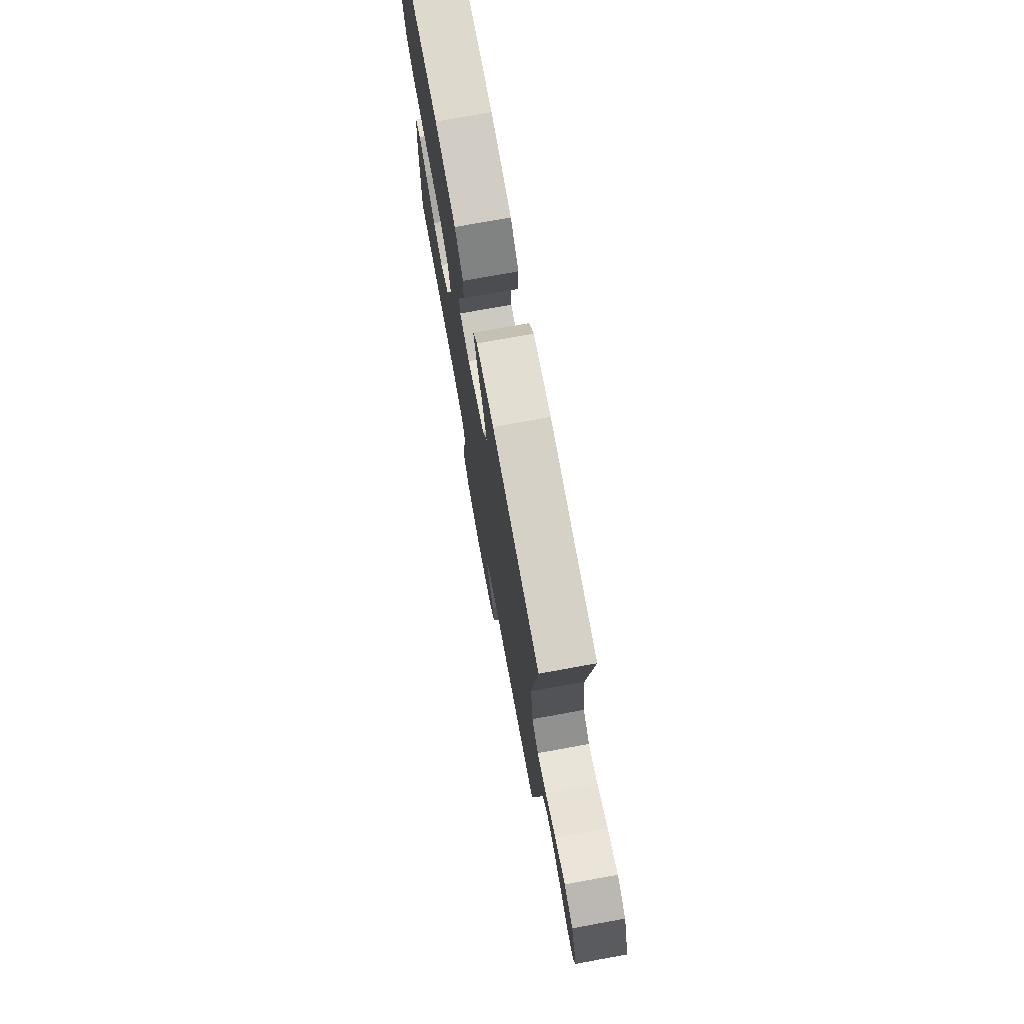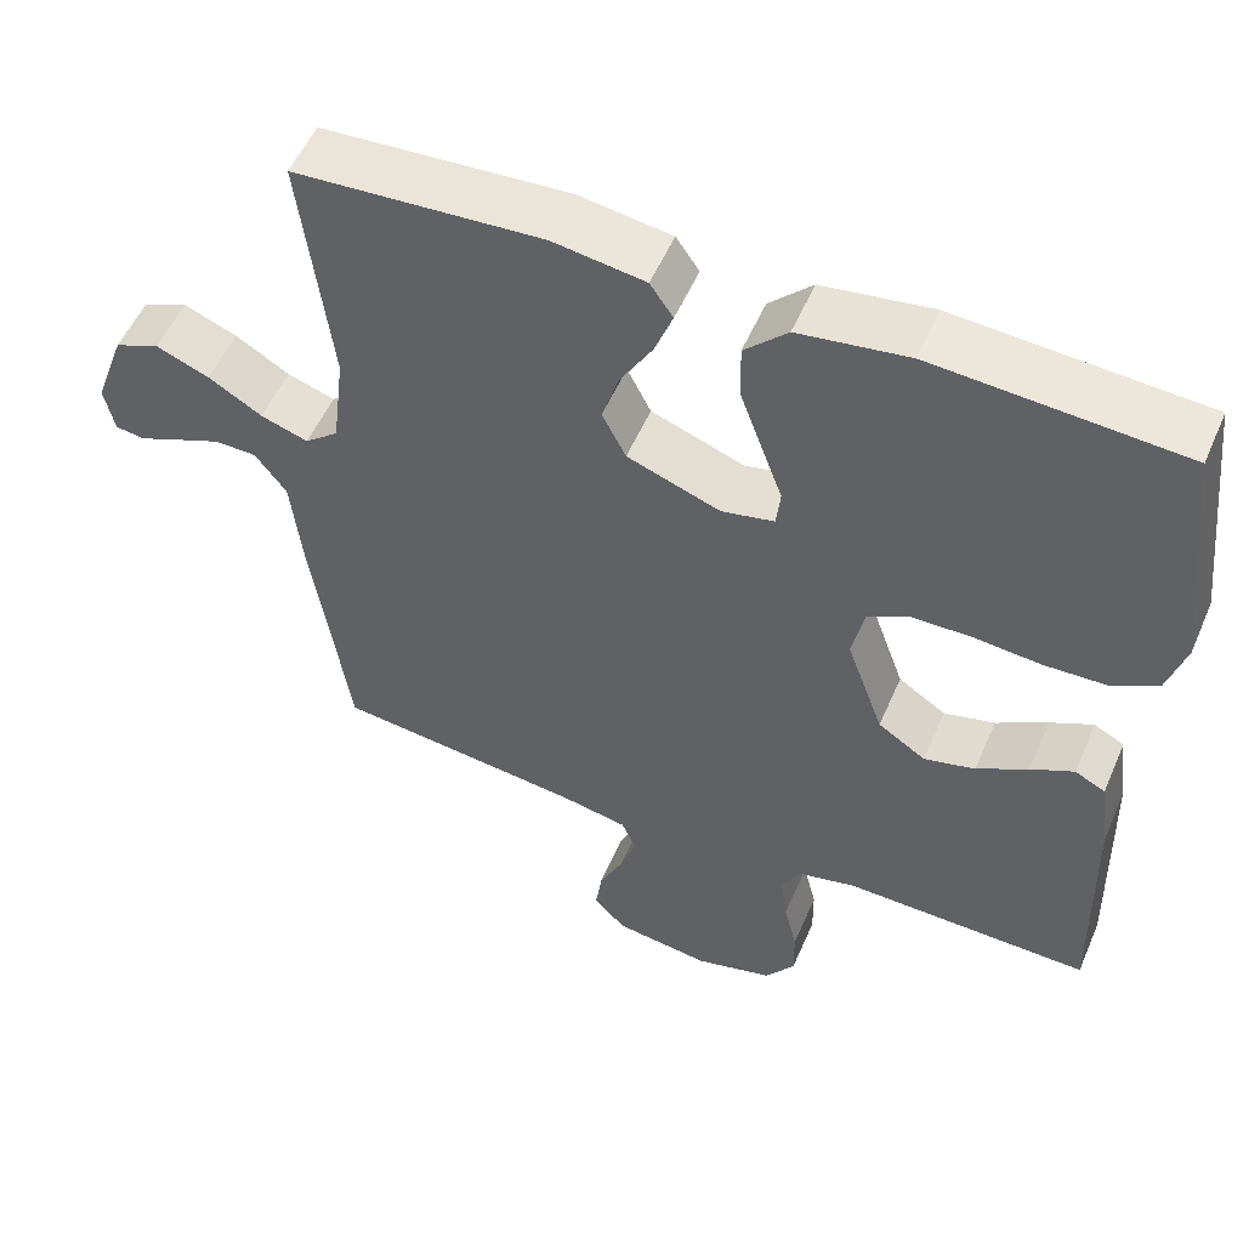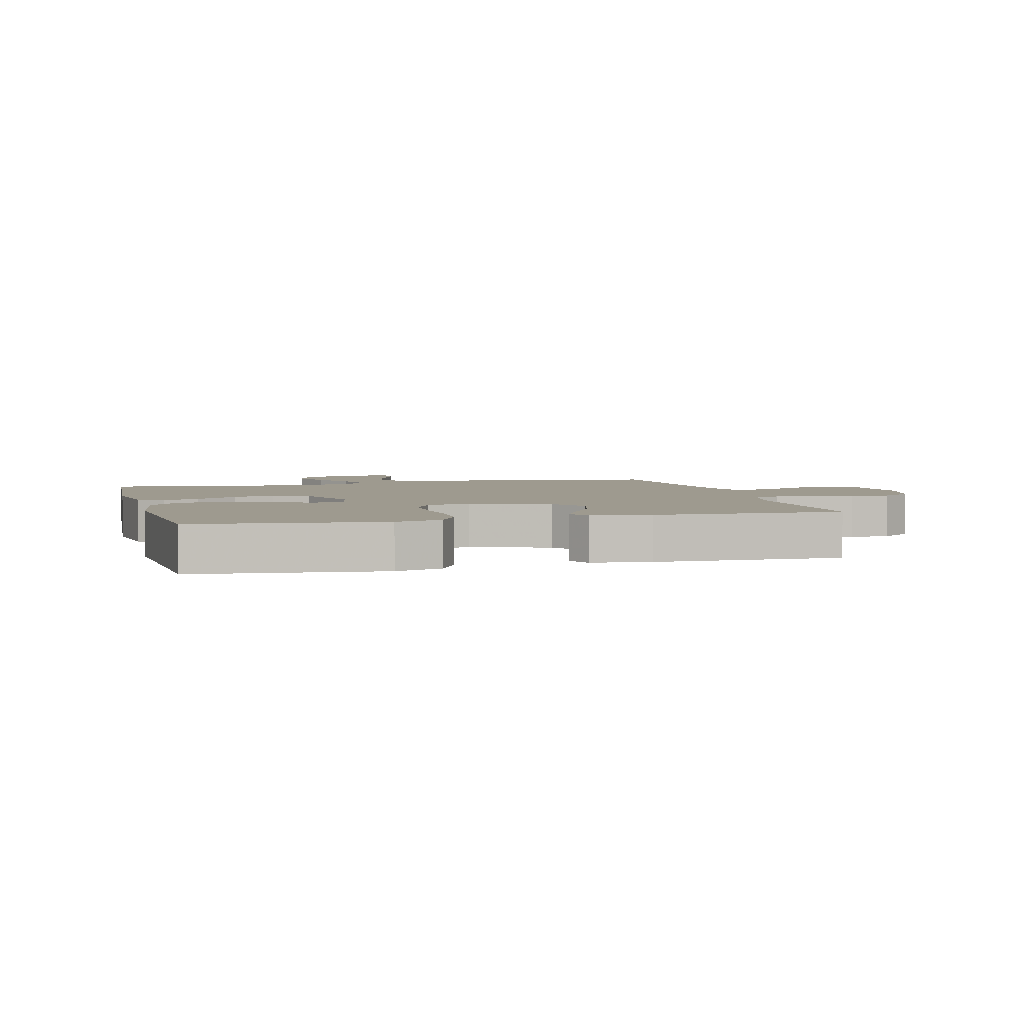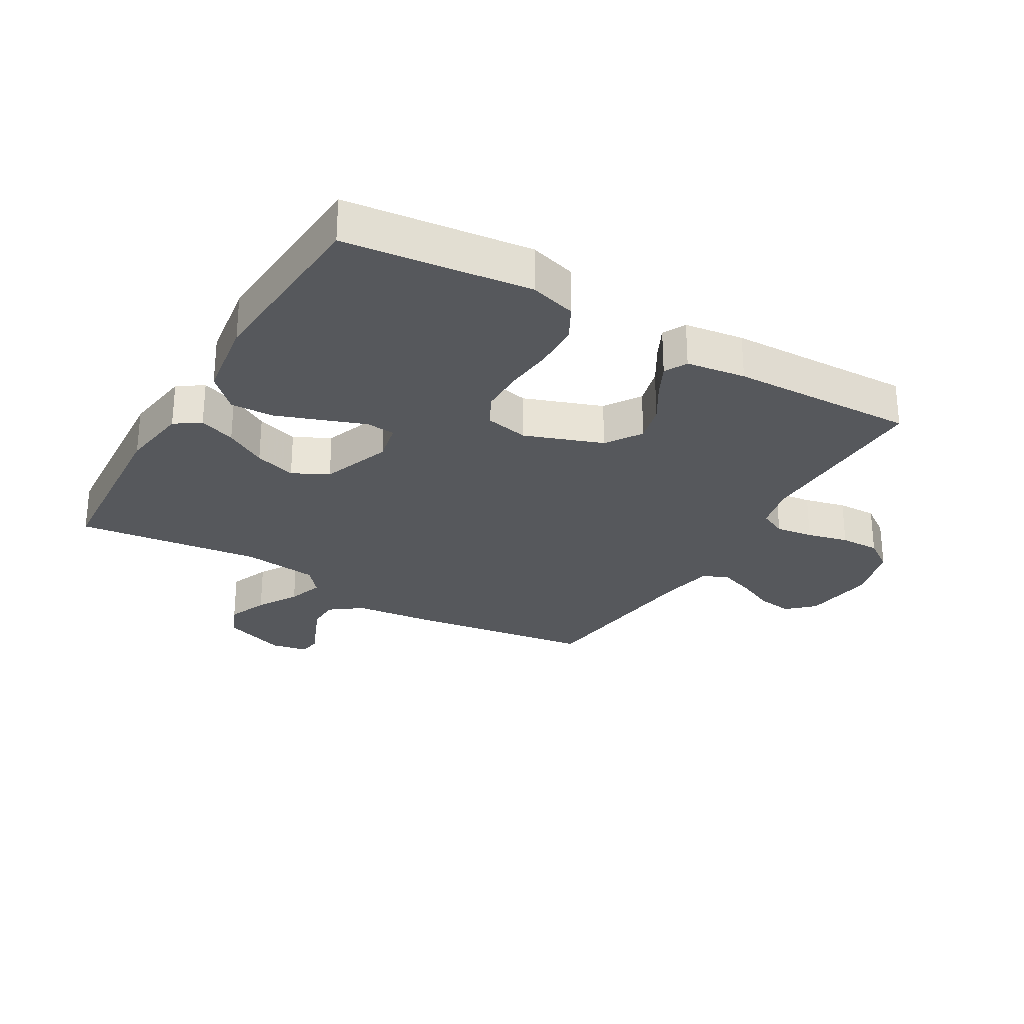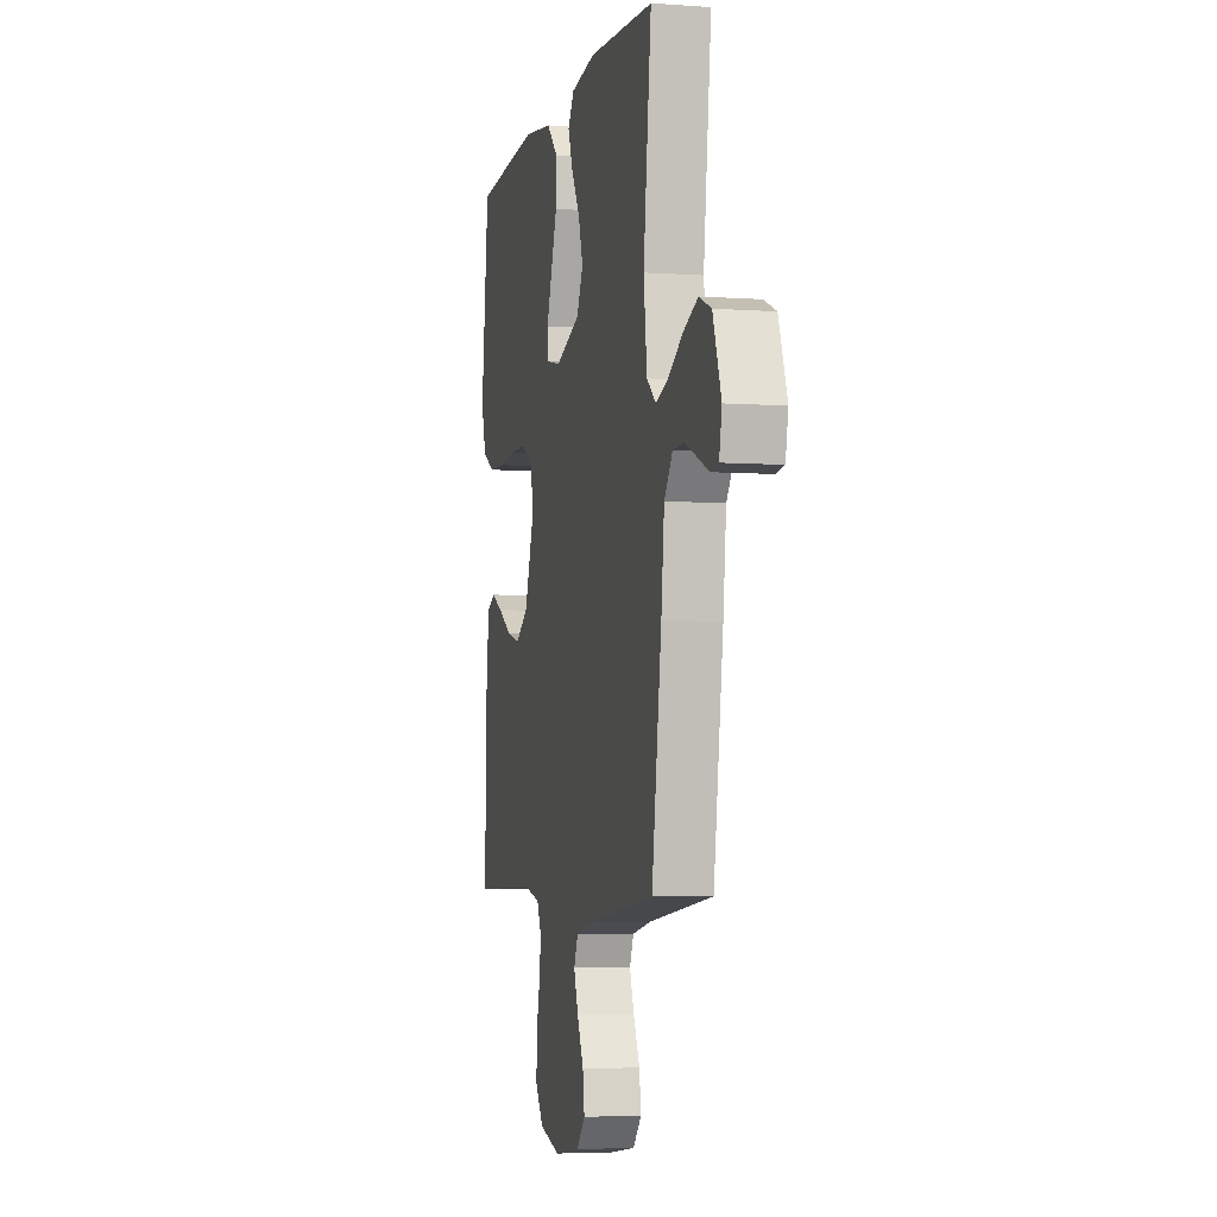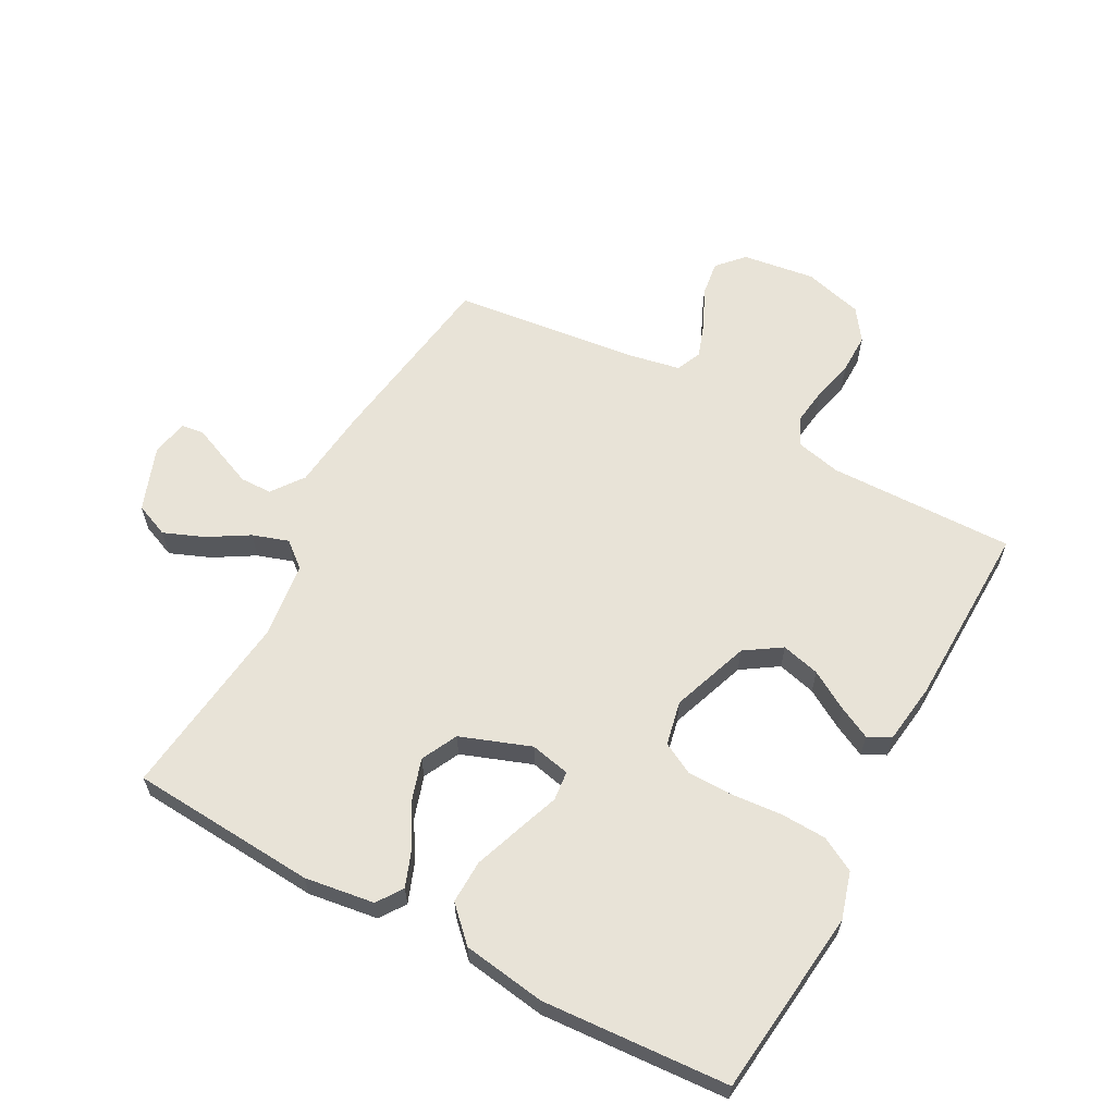
<metadata>
{"format":"obj","ext":"obj","renderer":"f3d","projection":"perspective","resolution":1024,"background":"white","views":[{"elev":75.3,"azim":-100.3,"up":"+Z"},{"elev":54.1,"azim":23.2,"up":"+Z"},{"elev":3.8,"azim":74.9,"up":"+Y"},{"elev":-27.7,"azim":59.7,"up":"+Y"},{"elev":-4.9,"azim":-102.9,"up":"+Z"},{"elev":61.8,"azim":28.3,"up":"+Y"}]}
</metadata>
<code>
v -0.5 0.07 -0.5
v -0.544 0.07 -0.2
v -0.558 0.07 -0.071
v -0.596 0.07 -0.02
v -0.647 0.07 -0.019
v -0.702 0.07 -0.042
v -0.753 0.07 -0.064
v -0.789 0.07 -0.059
v -0.801 0.07 0
v -0.763 0.07 0.104
v -0.708 0.07 0.127
v -0.643 0.07 0.101
v -0.578 0.07 0.062
v -0.52 0.07 0.043
v -0.479 0.07 0.077
v -0.464 0.07 0.2
v -0.5 0.07 0.5
v -0.2 0.07 0.521
v -0.088 0.07 0.505
v -0.06 0.07 0.464
v -0.082 0.07 0.405
v -0.121 0.07 0.338
v -0.142 0.07 0.271
v -0.113 0.07 0.213
v 0 0.07 0.172
v 0.064 0.07 0.186
v 0.069 0.07 0.233
v 0.044 0.07 0.302
v 0.017 0.07 0.377
v 0.015 0.07 0.447
v 0.067 0.07 0.499
v 0.2 0.07 0.519
v 0.5 0.07 0.5
v 0.534 0.07 0.2
v 0.512 0.07 0.125
v 0.457 0.07 0.095
v 0.382 0.07 0.092
v 0.301 0.07 0.099
v 0.229 0.07 0.098
v 0.178 0.07 0.071
v 0.163 0.07 0
v 0.208 0.07 -0.126
v 0.266 0.07 -0.164
v 0.328 0.07 -0.148
v 0.39 0.07 -0.111
v 0.442 0.07 -0.085
v 0.479 0.07 -0.104
v 0.492 0.07 -0.2
v 0.5 0.07 -0.5
v 0.2 0.07 -0.495
v 0.127 0.07 -0.512
v 0.106 0.07 -0.556
v 0.114 0.07 -0.617
v 0.13 0.07 -0.684
v 0.131 0.07 -0.748
v 0.095 0.07 -0.799
v 0 0.07 -0.825
v -0.117 0.07 -0.809
v -0.156 0.07 -0.767
v -0.148 0.07 -0.71
v -0.119 0.07 -0.648
v -0.099 0.07 -0.591
v -0.117 0.07 -0.55
v -0.2 0.07 -0.534
v -0.5 0 -0.5
v -0.544 0 -0.2
v -0.558 0 -0.071
v -0.596 0 -0.02
v -0.647 0 -0.019
v -0.702 0 -0.042
v -0.753 0 -0.064
v -0.789 0 -0.059
v -0.801 0 0
v -0.763 0 0.104
v -0.708 0 0.127
v -0.643 0 0.101
v -0.578 0 0.062
v -0.52 0 0.043
v -0.479 0 0.077
v -0.464 0 0.2
v -0.5 0 0.5
v -0.2 0 0.521
v -0.088 0 0.505
v -0.06 0 0.464
v -0.082 0 0.405
v -0.121 0 0.338
v -0.142 0 0.271
v -0.113 0 0.213
v 0 0 0.172
v 0.064 0 0.186
v 0.069 0 0.233
v 0.044 0 0.302
v 0.017 0 0.377
v 0.015 0 0.447
v 0.067 0 0.499
v 0.2 0 0.519
v 0.5 0 0.5
v 0.534 0 0.2
v 0.512 0 0.125
v 0.457 0 0.095
v 0.382 0 0.092
v 0.301 0 0.099
v 0.229 0 0.098
v 0.178 0 0.071
v 0.163 0 0
v 0.208 0 -0.126
v 0.266 0 -0.164
v 0.328 0 -0.148
v 0.39 0 -0.111
v 0.442 0 -0.085
v 0.479 0 -0.104
v 0.492 0 -0.2
v 0.5 0 -0.5
v 0.2 0 -0.495
v 0.127 0 -0.512
v 0.106 0 -0.556
v 0.114 0 -0.617
v 0.13 0 -0.684
v 0.131 0 -0.748
v 0.095 0 -0.799
v 0 0 -0.825
v -0.117 0 -0.809
v -0.156 0 -0.767
v -0.148 0 -0.71
v -0.119 0 -0.648
v -0.099 0 -0.591
v -0.117 0 -0.55
v -0.2 0 -0.534
f 58 59 60 61
f 58 61 62
f 57 58 62
f 56 57 62
f 53 54 55 56
f 52 53 56 62
f 51 52 62 63
f 47 48 49 50
f 44 45 46 47
f 44 47 50 51
f 35 36 37 38
f 35 38 39
f 34 35 39
f 33 34 39
f 32 33 39 40
f 27 28 29 30
f 27 30 31 32
f 19 20 21 22
f 19 22 23
f 16 17 18 19
f 15 16 19 23
f 14 15 23 24
f 10 11 12 13
f 10 13 14
f 9 10 14
f 6 7 8 9
f 5 6 9 14
f 4 5 14 24
f 64 1 2 3
f 43 44 51 63
f 42 43 63 64
f 41 42 64 3
f 26 27 32 40
f 25 26 40 41
f 24 25 41
f 3 4 24 41
f 125 124 123 122
f 126 125 122
f 126 122 121
f 126 121 120
f 120 119 118 117
f 126 120 117 116
f 127 126 116 115
f 114 113 112 111
f 111 110 109 108
f 115 114 111 108
f 102 101 100 99
f 103 102 99
f 103 99 98
f 103 98 97
f 104 103 97 96
f 94 93 92 91
f 96 95 94 91
f 86 85 84 83
f 87 86 83
f 83 82 81 80
f 87 83 80 79
f 88 87 79 78
f 77 76 75 74
f 78 77 74
f 78 74 73
f 73 72 71 70
f 78 73 70 69
f 88 78 69 68
f 67 66 65 128
f 127 115 108 107
f 128 127 107 106
f 67 128 106 105
f 104 96 91 90
f 105 104 90 89
f 105 89 88
f 105 88 68 67
f 1 65 66 2
f 2 66 67 3
f 3 67 68 4
f 4 68 69 5
f 5 69 70 6
f 6 70 71 7
f 7 71 72 8
f 8 72 73 9
f 9 73 74 10
f 10 74 75 11
f 11 75 76 12
f 12 76 77 13
f 13 77 78 14
f 14 78 79 15
f 15 79 80 16
f 16 80 81 17
f 17 81 82 18
f 18 82 83 19
f 19 83 84 20
f 20 84 85 21
f 21 85 86 22
f 22 86 87 23
f 23 87 88 24
f 24 88 89 25
f 25 89 90 26
f 26 90 91 27
f 27 91 92 28
f 28 92 93 29
f 29 93 94 30
f 30 94 95 31
f 31 95 96 32
f 32 96 97 33
f 33 97 98 34
f 34 98 99 35
f 35 99 100 36
f 36 100 101 37
f 37 101 102 38
f 38 102 103 39
f 39 103 104 40
f 40 104 105 41
f 41 105 106 42
f 42 106 107 43
f 43 107 108 44
f 44 108 109 45
f 45 109 110 46
f 46 110 111 47
f 47 111 112 48
f 48 112 113 49
f 49 113 114 50
f 50 114 115 51
f 51 115 116 52
f 52 116 117 53
f 53 117 118 54
f 54 118 119 55
f 55 119 120 56
f 56 120 121 57
f 57 121 122 58
f 58 122 123 59
f 59 123 124 60
f 60 124 125 61
f 61 125 126 62
f 62 126 127 63
f 63 127 128 64
f 64 128 65 1

</code>
